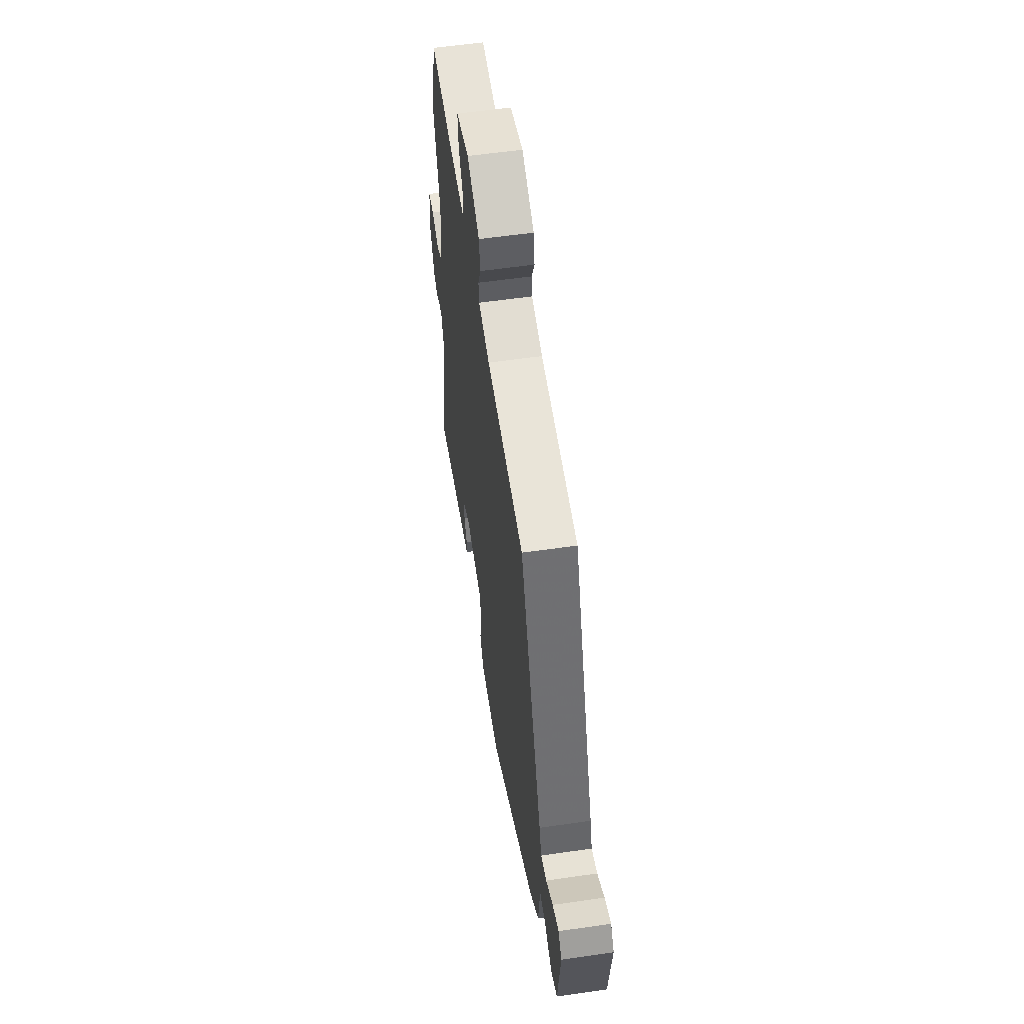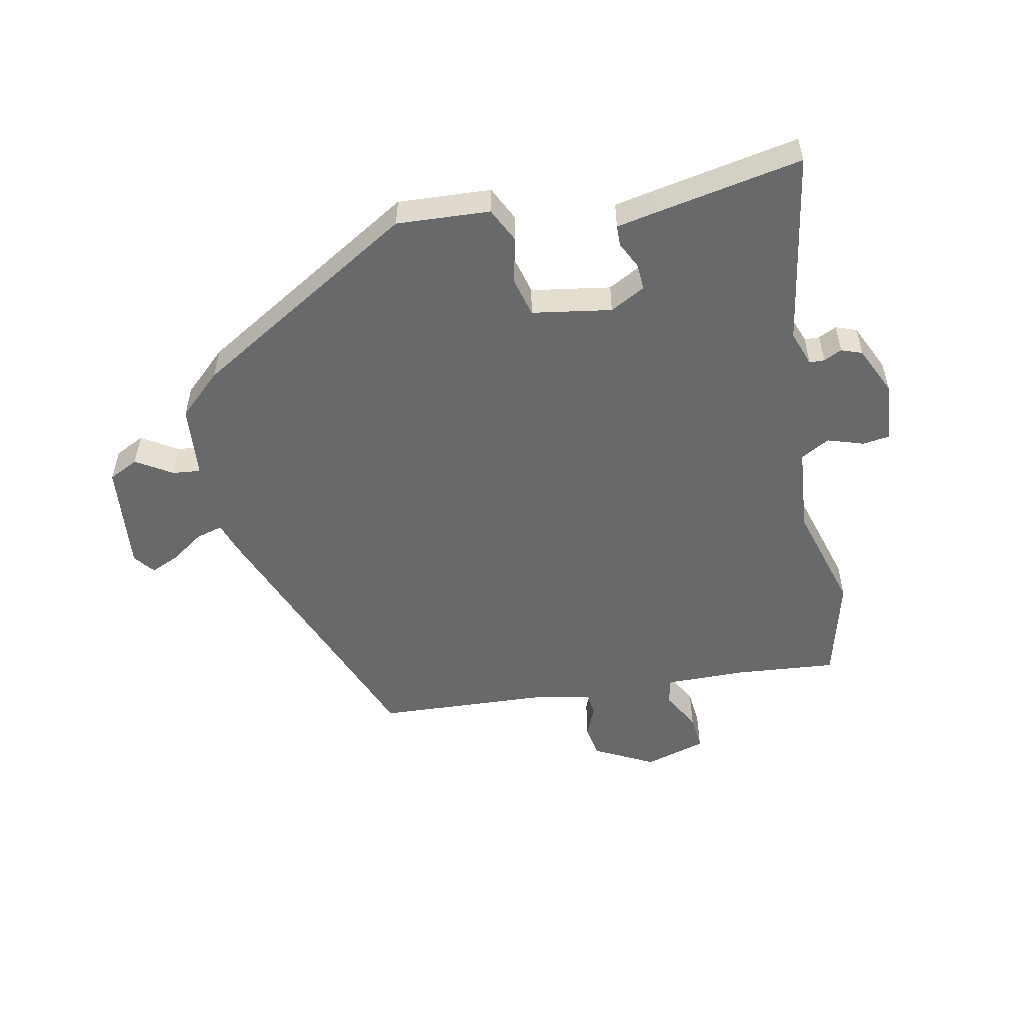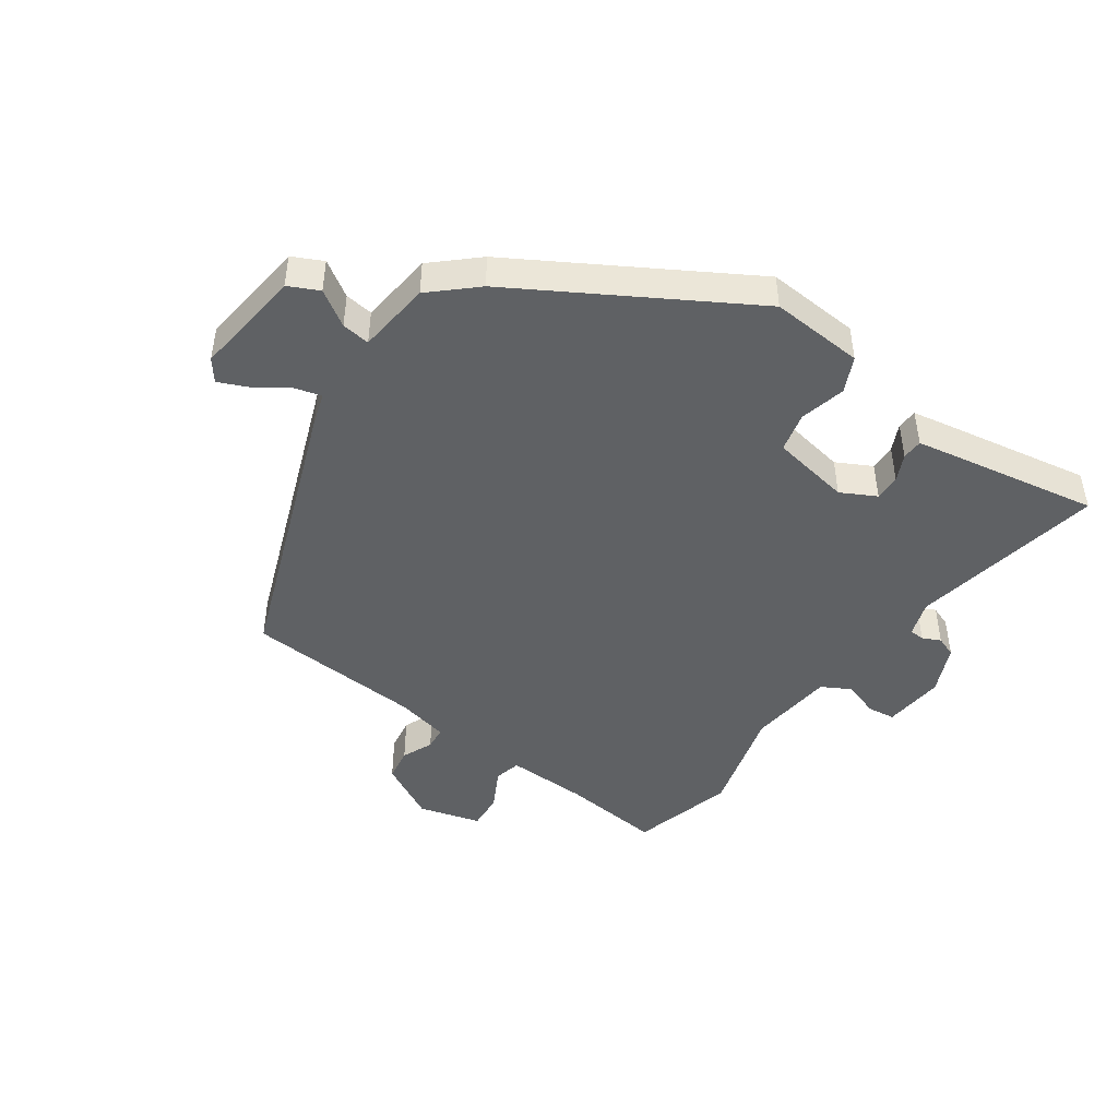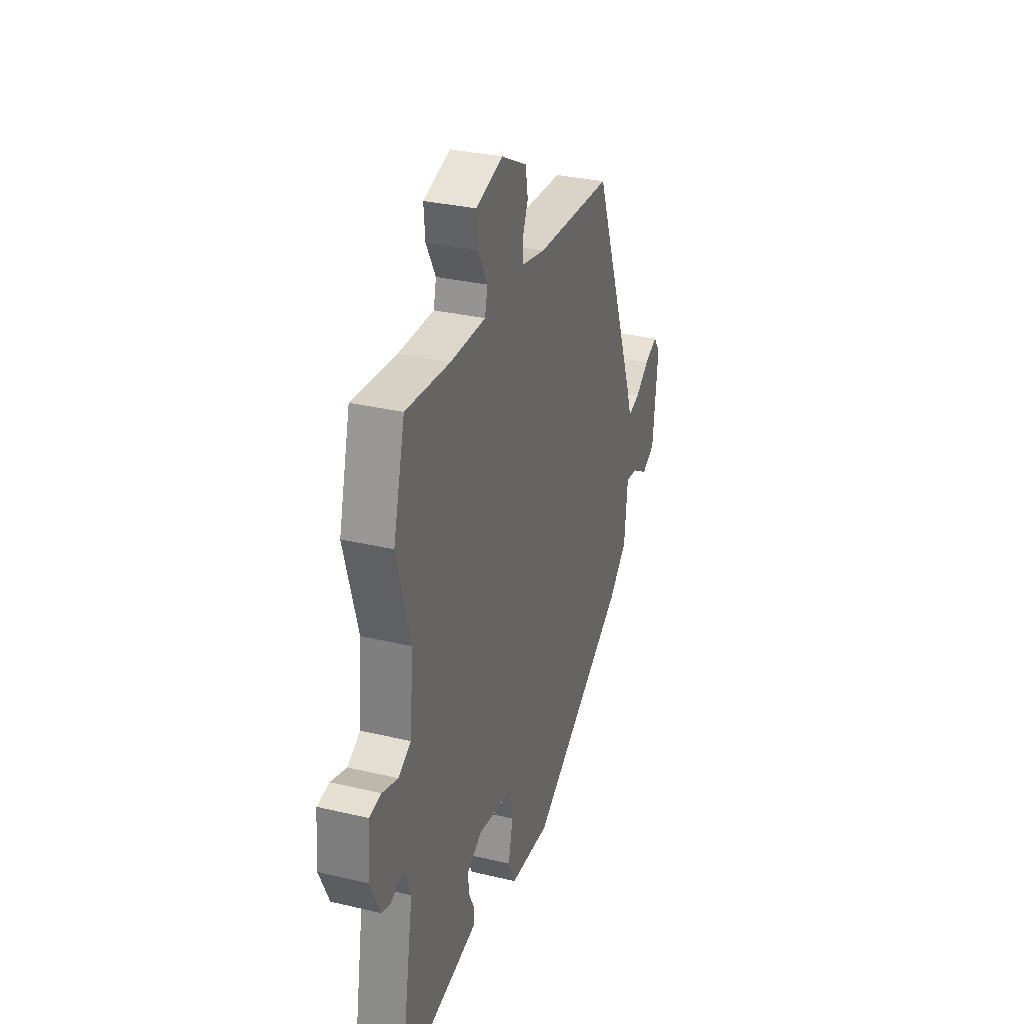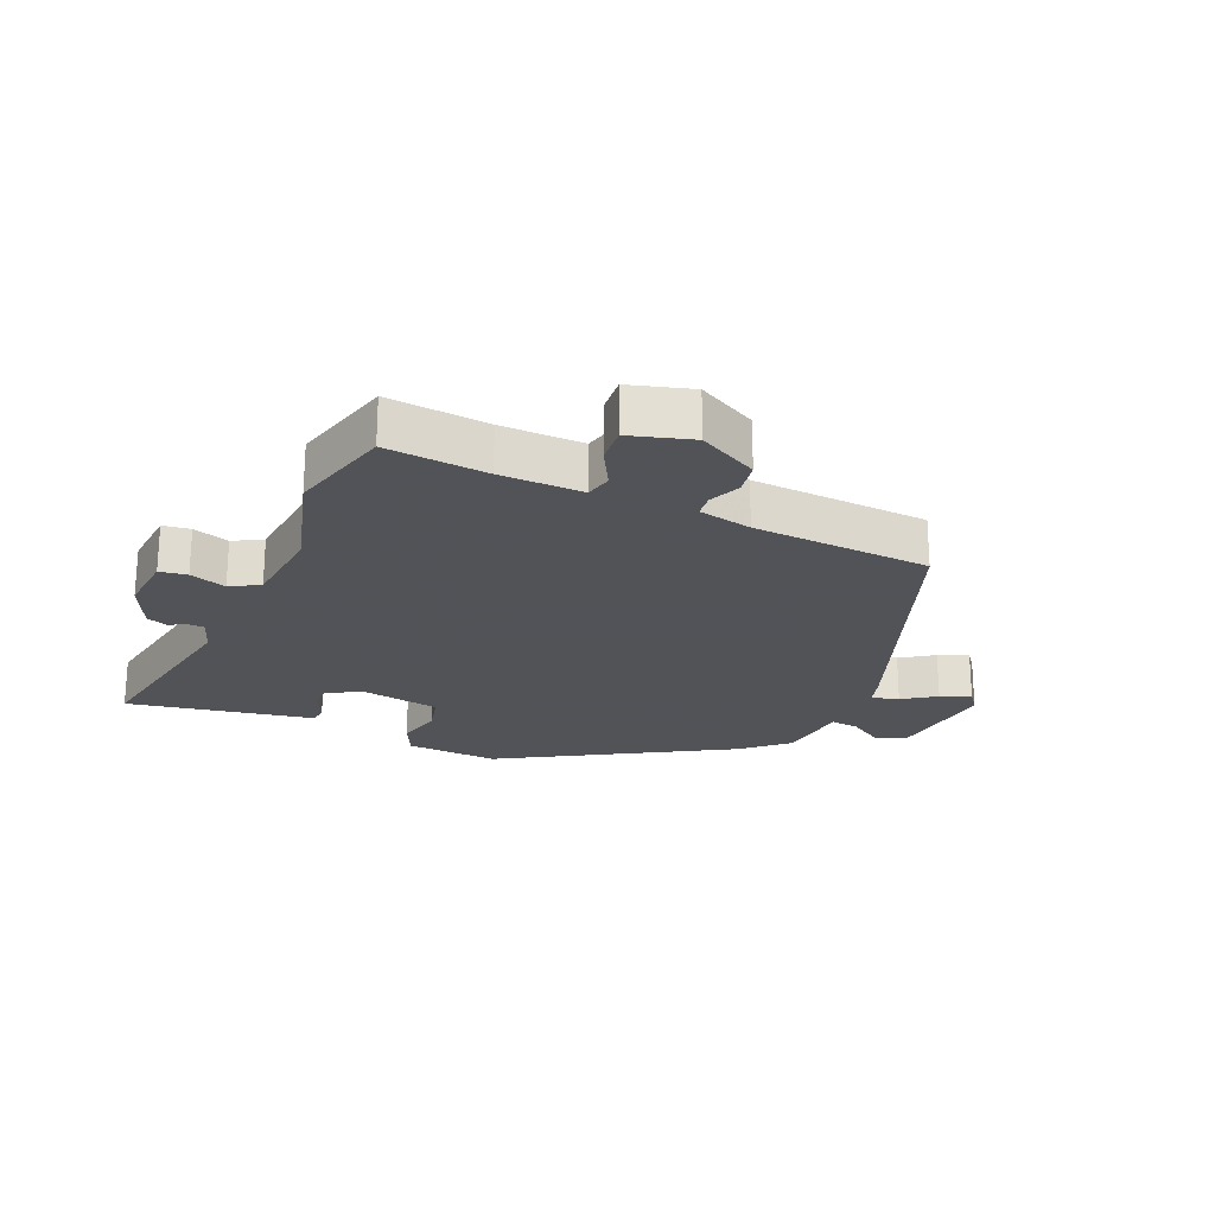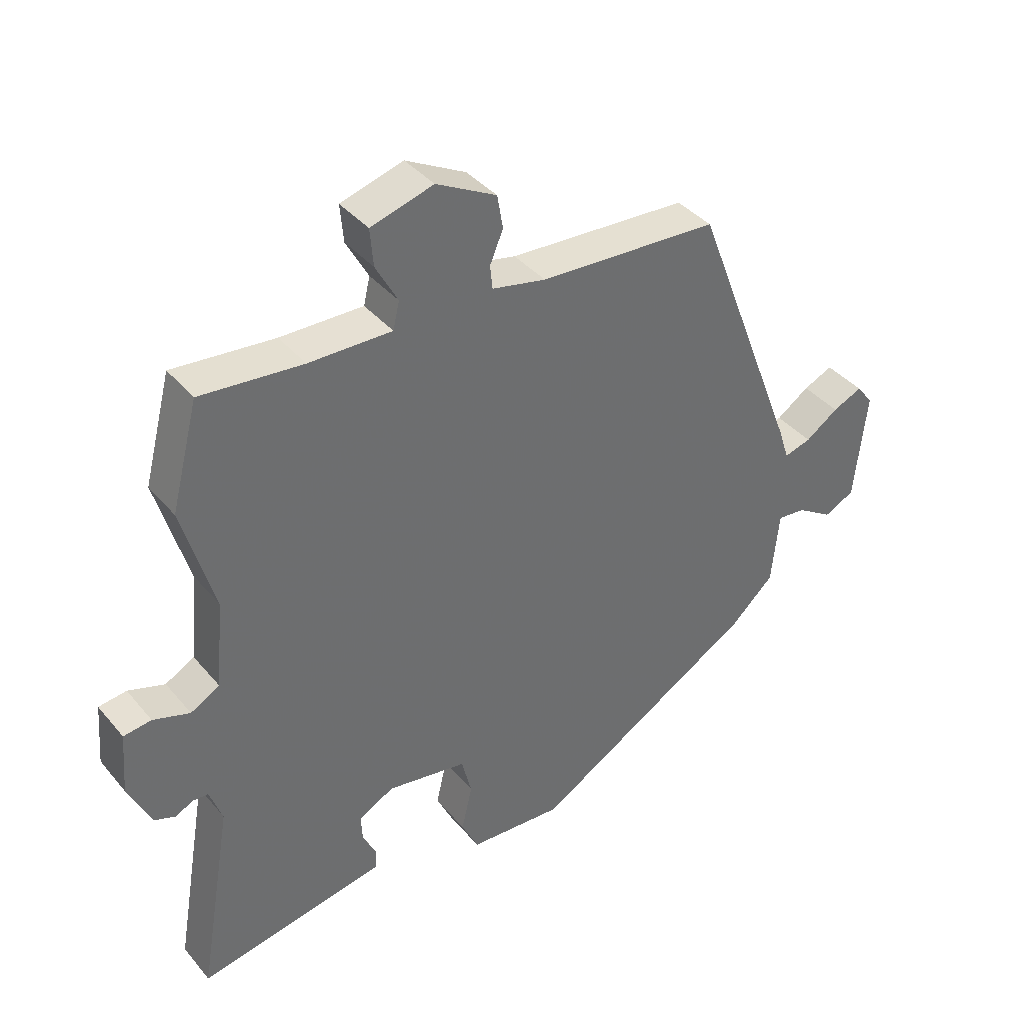
<metadata>
{"format":"obj","ext":"obj","renderer":"f3d","projection":"perspective","resolution":1024,"background":"white","views":[{"elev":57.0,"azim":81.4,"up":"+Z"},{"elev":-52.6,"azim":-168.3,"up":"+Y"},{"elev":-45.9,"azim":144.3,"up":"+Y"},{"elev":31.5,"azim":-71.4,"up":"+Z"},{"elev":-22.5,"azim":-23.7,"up":"+Y"},{"elev":38.8,"azim":-35.3,"up":"+Z"}]}
</metadata>
<code>
v 0.429 0.07 -0.307
v 0.07 0.07 -0.521
v -0.079 0.07 -0.512
v -0.106 0.07 -0.456
v -0.089 0.07 -0.382
v -0.105 0.07 -0.319
v -0.232 0.07 -0.298
v -0.288 0.07 -0.328
v -0.286 0.07 -0.37
v -0.265 0.07 -0.413
v -0.266 0.07 -0.446
v -0.328 0.07 -0.458
v -0.564 0.07 -0.502
v -0.511 0.07 -0.191
v -0.531 0.07 -0.134
v -0.555 0.07 -0.133
v -0.584 0.07 -0.147
v -0.617 0.07 -0.135
v -0.653 0.07 -0.057
v -0.645 0.07 0.041
v -0.601 0.07 0.047
v -0.543 0.07 0.028
v -0.497 0.07 0.054
v -0.484 0.07 0.193
v -0.534 0.07 0.367
v -0.491 0.07 0.533
v -0.33 0.07 0.518
v -0.199 0.07 0.516
v -0.189 0.07 0.559
v -0.224 0.07 0.623
v -0.229 0.07 0.682
v -0.13 0.07 0.711
v -0.035 0.07 0.661
v -0.026 0.07 0.608
v -0.047 0.07 0.558
v -0.043 0.07 0.521
v 0.042 0.07 0.503
v 0.326 0.07 0.487
v 0.494 0.07 0.051
v 0.511 0.07 -0.001
v 0.554 0.07 0.011
v 0.606 0.07 0.047
v 0.653 0.07 0.068
v 0.679 0.07 0.034
v 0.66 0.07 -0.142
v 0.612 0.07 -0.166
v 0.555 0.07 -0.13
v 0.51 0.07 -0.125
v 0.498 0.07 -0.243
v 0.429 0 -0.307
v 0.07 0 -0.521
v -0.079 0 -0.512
v -0.106 0 -0.456
v -0.089 0 -0.382
v -0.105 0 -0.319
v -0.232 0 -0.298
v -0.288 0 -0.328
v -0.286 0 -0.37
v -0.265 0 -0.413
v -0.266 0 -0.446
v -0.328 0 -0.458
v -0.564 0 -0.502
v -0.511 0 -0.191
v -0.531 0 -0.134
v -0.555 0 -0.133
v -0.584 0 -0.147
v -0.617 0 -0.135
v -0.653 0 -0.057
v -0.645 0 0.041
v -0.601 0 0.047
v -0.543 0 0.028
v -0.497 0 0.054
v -0.484 0 0.193
v -0.534 0 0.367
v -0.491 0 0.533
v -0.33 0 0.518
v -0.199 0 0.516
v -0.189 0 0.559
v -0.224 0 0.623
v -0.229 0 0.682
v -0.13 0 0.711
v -0.035 0 0.661
v -0.026 0 0.608
v -0.047 0 0.558
v -0.043 0 0.521
v 0.042 0 0.503
v 0.326 0 0.487
v 0.494 0 0.051
v 0.511 0 -0.001
v 0.554 0 0.011
v 0.606 0 0.047
v 0.653 0 0.068
v 0.679 0 0.034
v 0.66 0 -0.142
v 0.612 0 -0.166
v 0.555 0 -0.13
v 0.51 0 -0.125
v 0.498 0 -0.243
f 48 49 1 2
f 44 45 46 47
f 44 47 48
f 41 42 43 44
f 40 41 44 48
f 37 38 39 40
f 36 37 40 48
f 32 33 34 35
f 32 35 36
f 29 30 31 32
f 28 29 32 36
f 24 25 26 27
f 23 24 27 28
f 19 20 21 22
f 19 22 23
f 16 17 18 19
f 15 16 19 23
f 14 15 23 28
f 9 10 11 12
f 8 9 12 13
f 2 3 4 5
f 2 5 6
f 48 2 6
f 36 48 6 7
f 28 36 7 8
f 8 13 14 28
f 51 50 98 97
f 96 95 94 93
f 97 96 93
f 93 92 91 90
f 97 93 90 89
f 89 88 87 86
f 97 89 86 85
f 84 83 82 81
f 85 84 81
f 81 80 79 78
f 85 81 78 77
f 76 75 74 73
f 77 76 73 72
f 71 70 69 68
f 72 71 68
f 68 67 66 65
f 72 68 65 64
f 77 72 64 63
f 61 60 59 58
f 62 61 58 57
f 54 53 52 51
f 55 54 51
f 55 51 97
f 56 55 97 85
f 57 56 85 77
f 77 63 62 57
f 1 50 51 2
f 2 51 52 3
f 3 52 53 4
f 4 53 54 5
f 5 54 55 6
f 6 55 56 7
f 7 56 57 8
f 8 57 58 9
f 9 58 59 10
f 10 59 60 11
f 11 60 61 12
f 12 61 62 13
f 13 62 63 14
f 14 63 64 15
f 15 64 65 16
f 16 65 66 17
f 17 66 67 18
f 18 67 68 19
f 19 68 69 20
f 20 69 70 21
f 21 70 71 22
f 22 71 72 23
f 23 72 73 24
f 24 73 74 25
f 25 74 75 26
f 26 75 76 27
f 27 76 77 28
f 28 77 78 29
f 29 78 79 30
f 30 79 80 31
f 31 80 81 32
f 32 81 82 33
f 33 82 83 34
f 34 83 84 35
f 35 84 85 36
f 36 85 86 37
f 37 86 87 38
f 38 87 88 39
f 39 88 89 40
f 40 89 90 41
f 41 90 91 42
f 42 91 92 43
f 43 92 93 44
f 44 93 94 45
f 45 94 95 46
f 46 95 96 47
f 47 96 97 48
f 48 97 98 49
f 49 98 50 1

</code>
